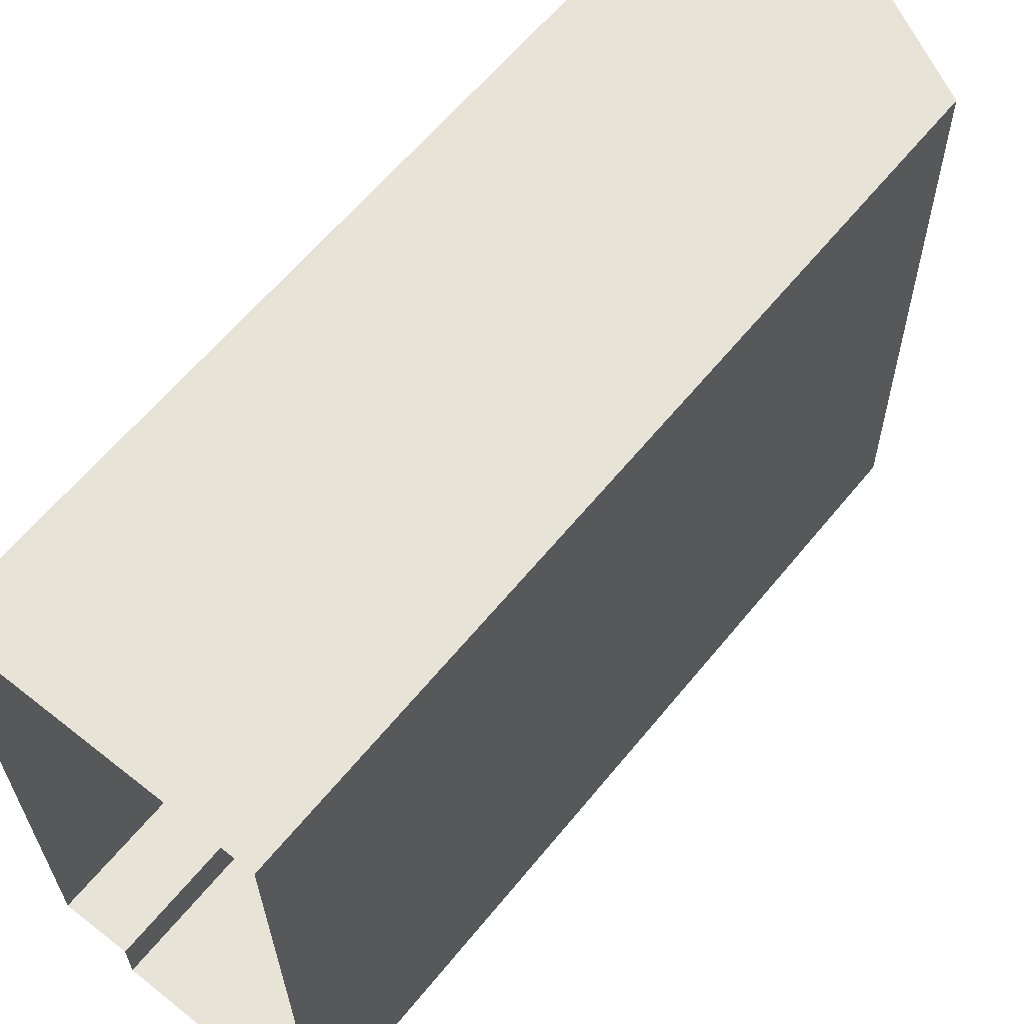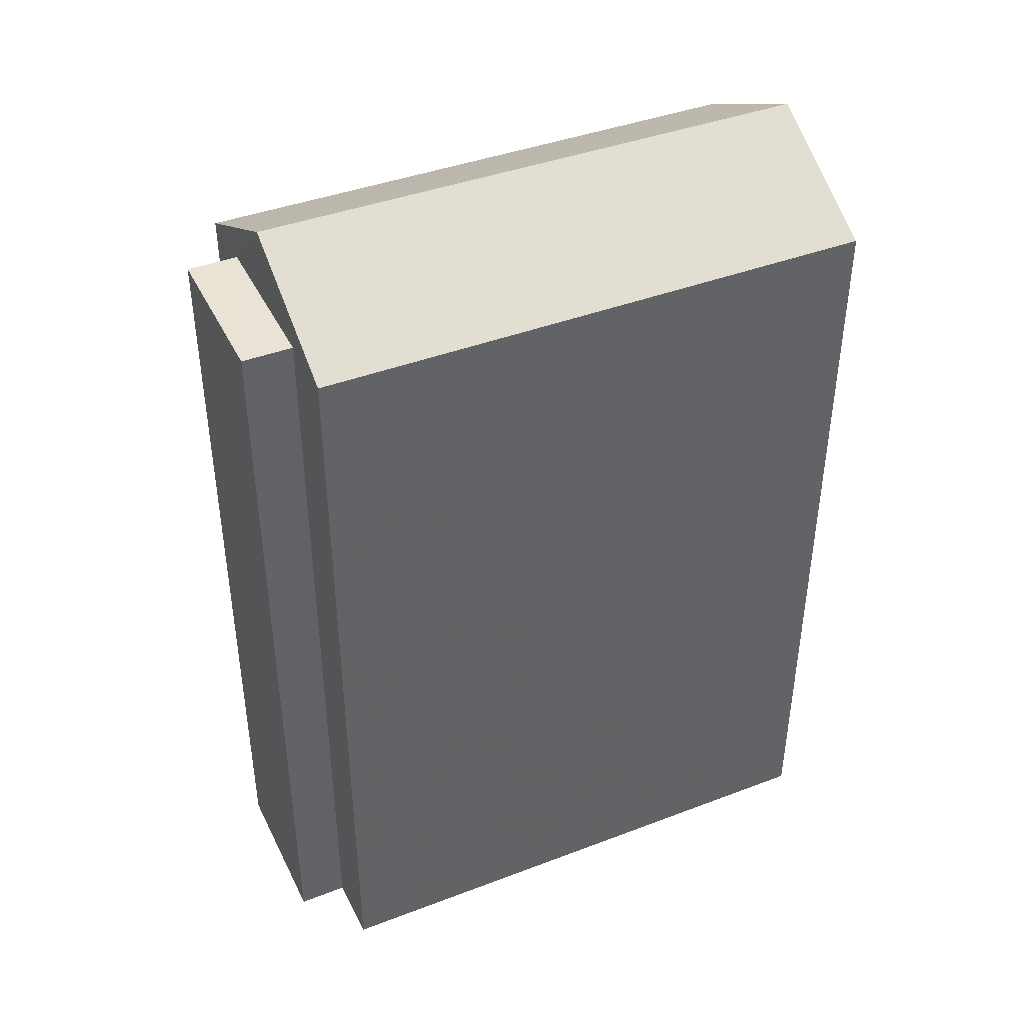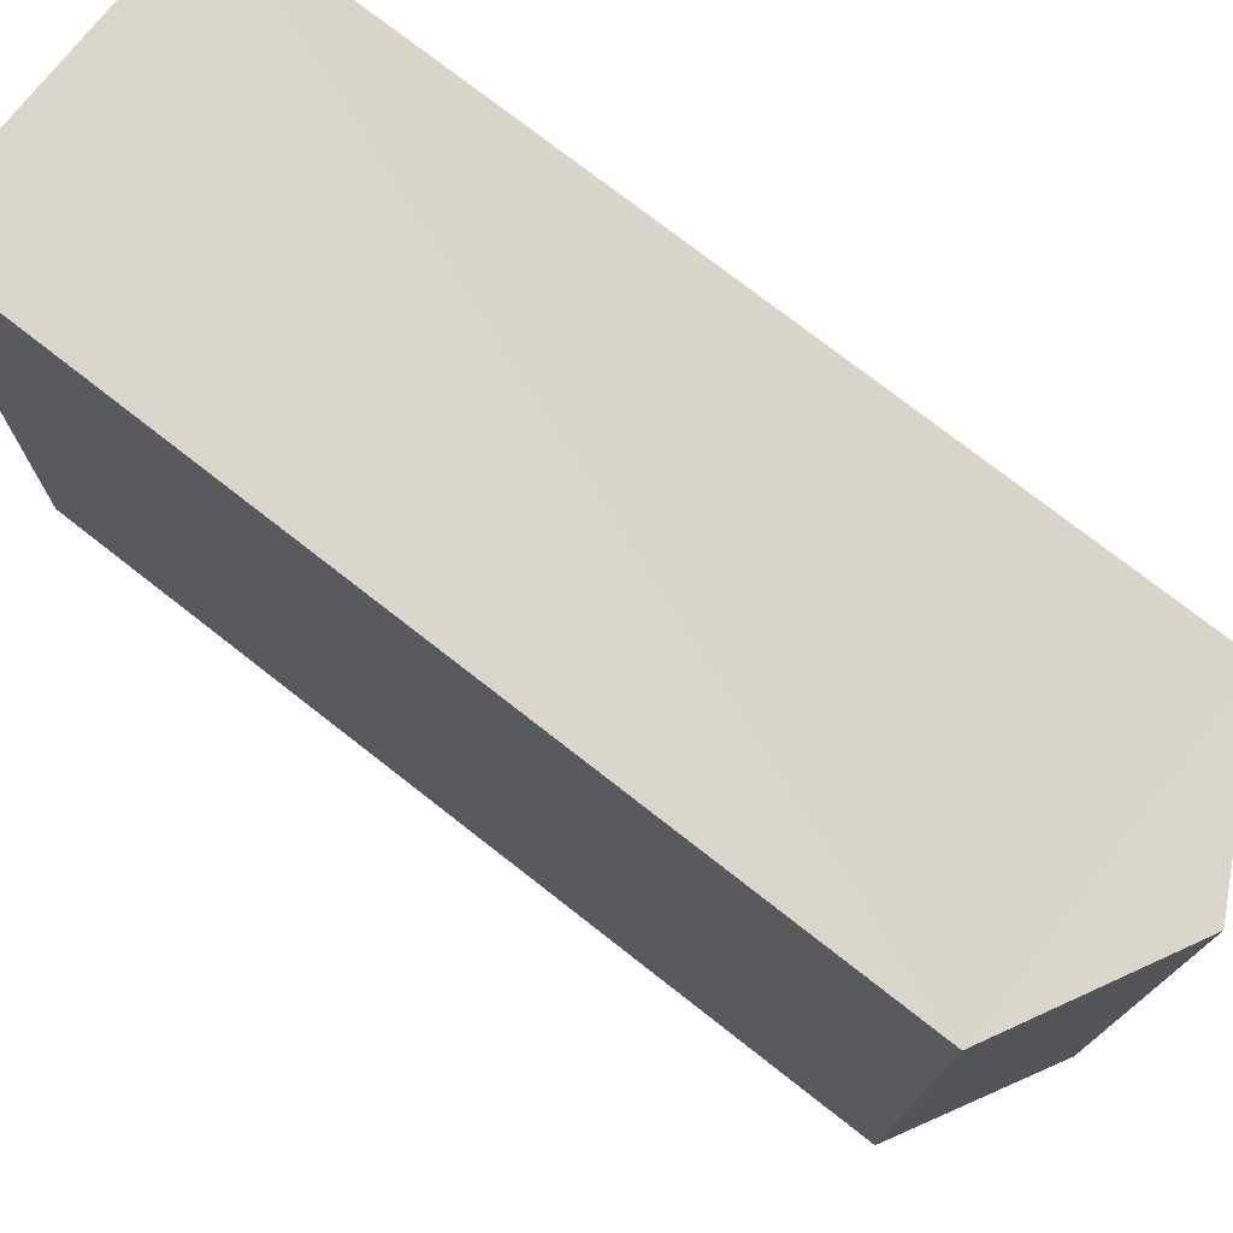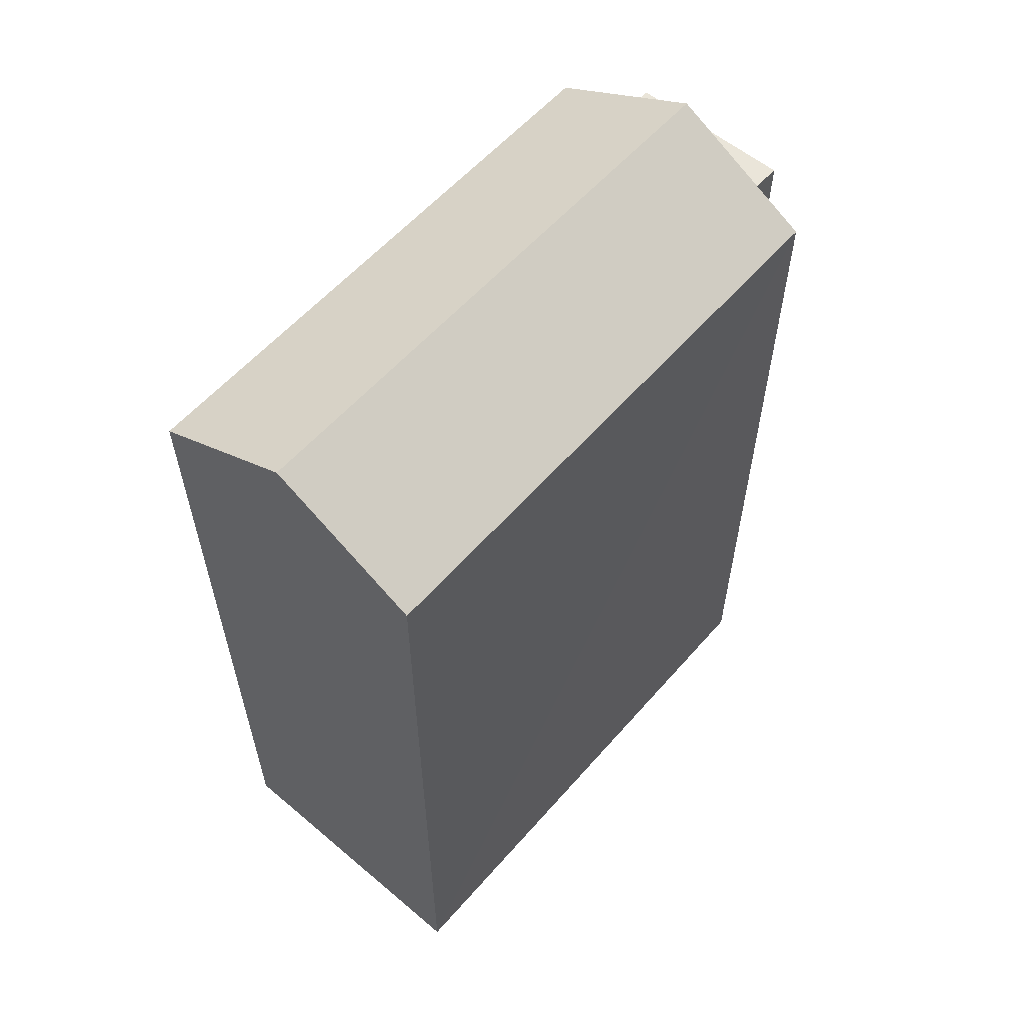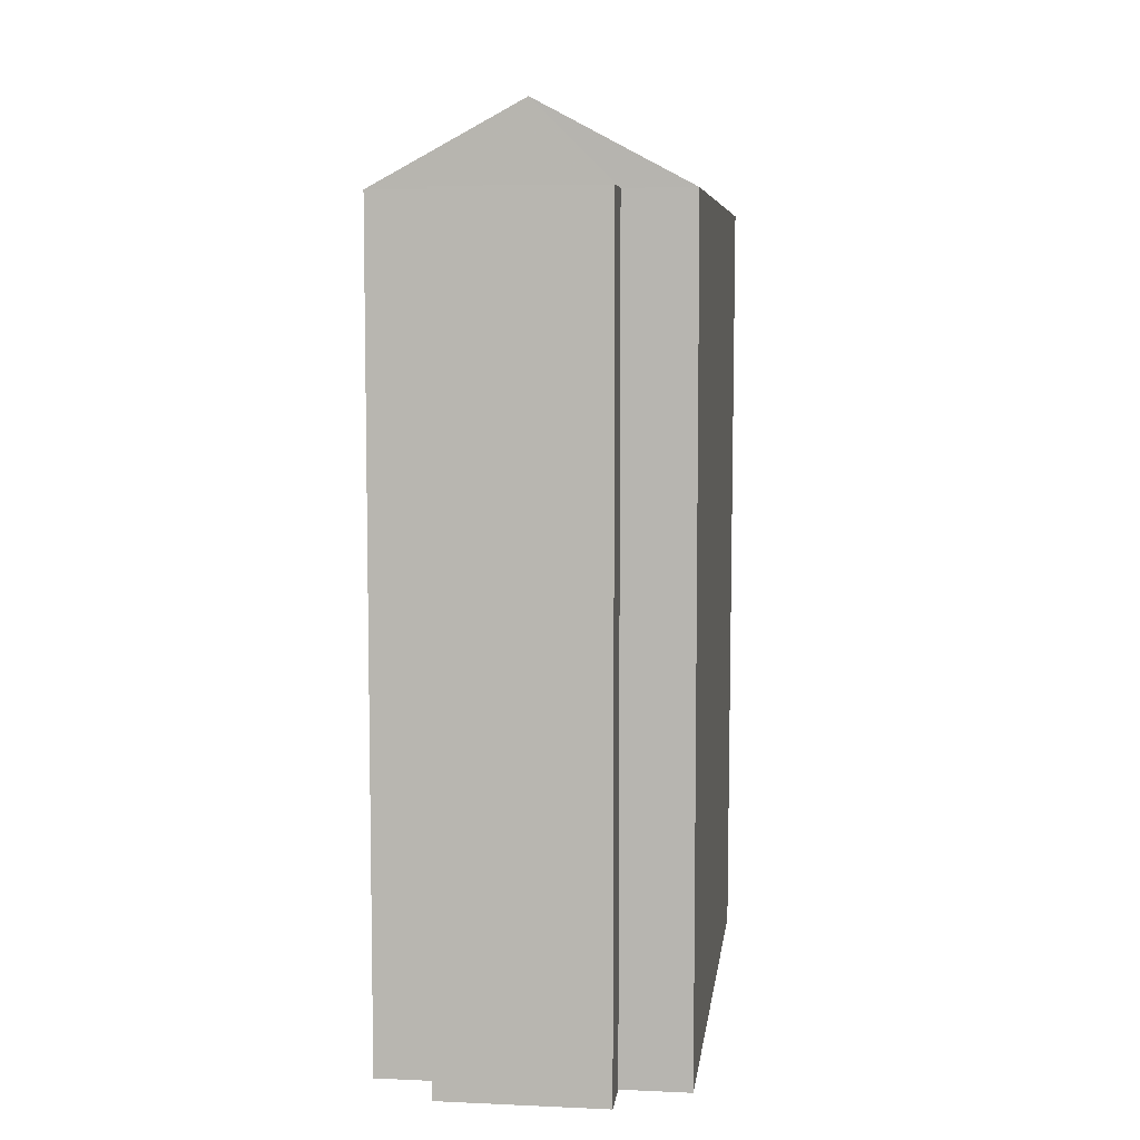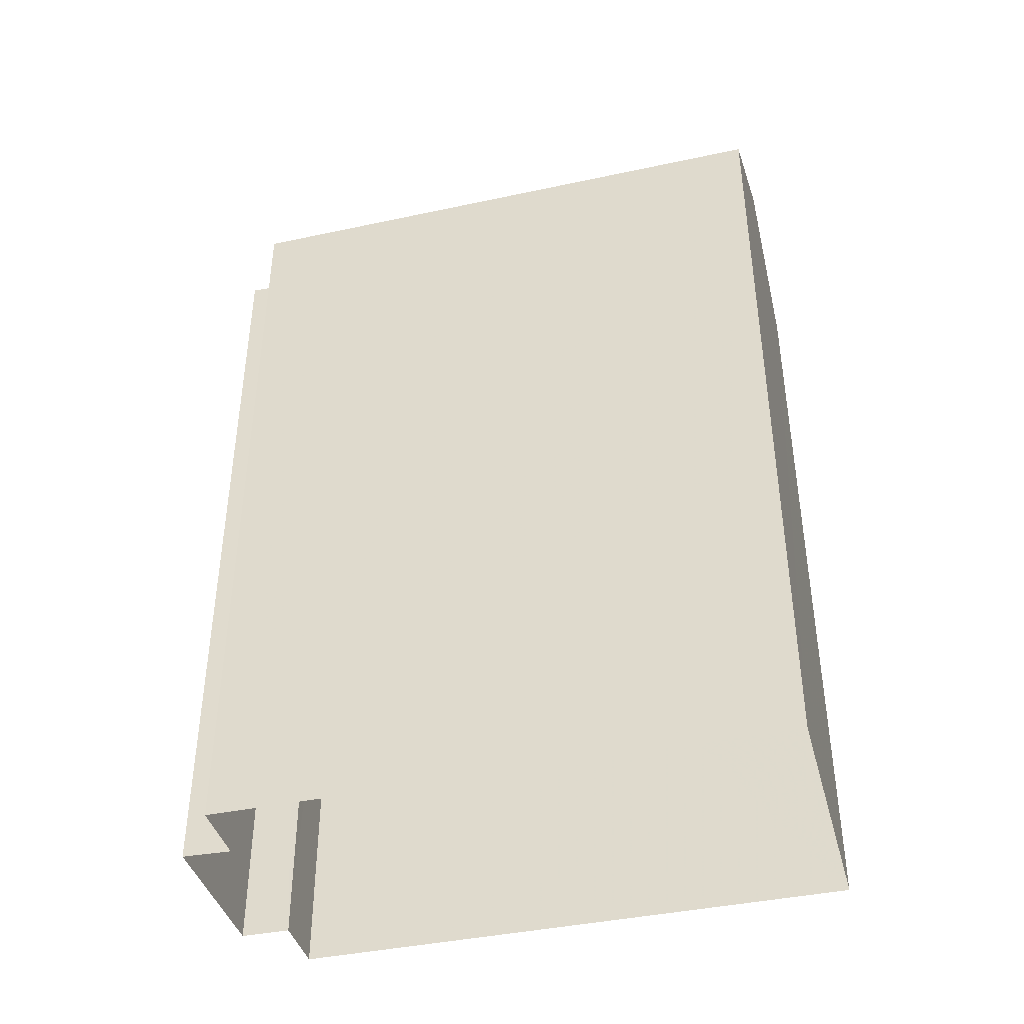
<metadata>
{"format":"obj","ext":"obj","renderer":"f3d","projection":"perspective","resolution":1024,"background":"white","views":[{"elev":61.9,"azim":-140.9,"up":"+Y"},{"elev":41.6,"azim":64.6,"up":"+Z"},{"elev":75.6,"azim":-52.0,"up":"+Y"},{"elev":58.3,"azim":-140.0,"up":"+Z"},{"elev":6.8,"azim":6.5,"up":"+Z"},{"elev":-40.8,"azim":103.9,"up":"+Z"}]}
</metadata>
<code>
v -3.728e+05 -1.045e+05 27
v -3.728e+05 -1.045e+05 27
v -3.728e+05 -1.045e+05 27
v -3.728e+05 -1.045e+05 27
v -3.728e+05 -1.045e+05 27
v -3.728e+05 -1.045e+05 27
v -3.728e+05 -1.045e+05 27
v -3.728e+05 -1.045e+05 27
v -3.728e+05 -1.045e+05 40.39
v -3.728e+05 -1.045e+05 40.39
v -3.728e+05 -1.045e+05 40.39
v -3.728e+05 -1.045e+05 40.39
v -3.728e+05 -1.045e+05 41.7
v -3.728e+05 -1.045e+05 40.39
v -3.728e+05 -1.045e+05 40.39
v -3.728e+05 -1.045e+05 41.7
v -3.728e+05 -1.045e+05 40.39
v -3.728e+05 -1.045e+05 40.39
f 1 2 3
f 3 2 4
f 4 5 6
f 5 2 7
f 5 7 8
f 4 2 5
f 9 10 11
f 12 9 11
f 13 14 15
f 13 16 14
f 13 17 18
f 16 13 18
f 2 11 7
f 2 12 11
f 17 1 3
f 18 17 3
f 5 8 10
f 9 5 10
f 18 3 14
f 18 14 16
f 3 4 14
f 2 1 12
f 1 17 12
f 5 9 15
f 6 5 15
f 12 17 13
f 9 12 13
f 9 13 15
f 15 4 6
f 15 14 4
f 10 8 7
f 11 10 7

</code>
